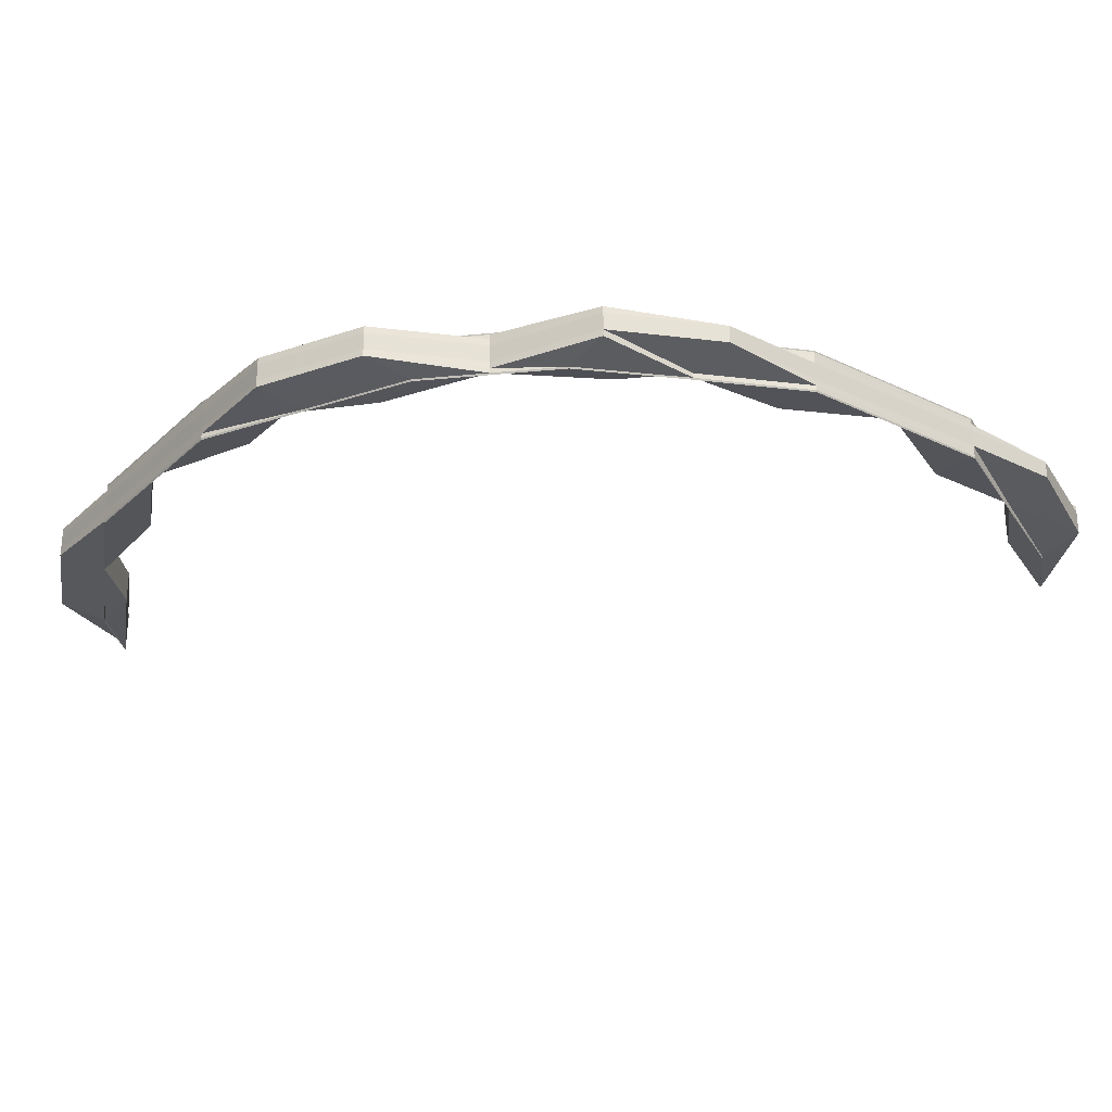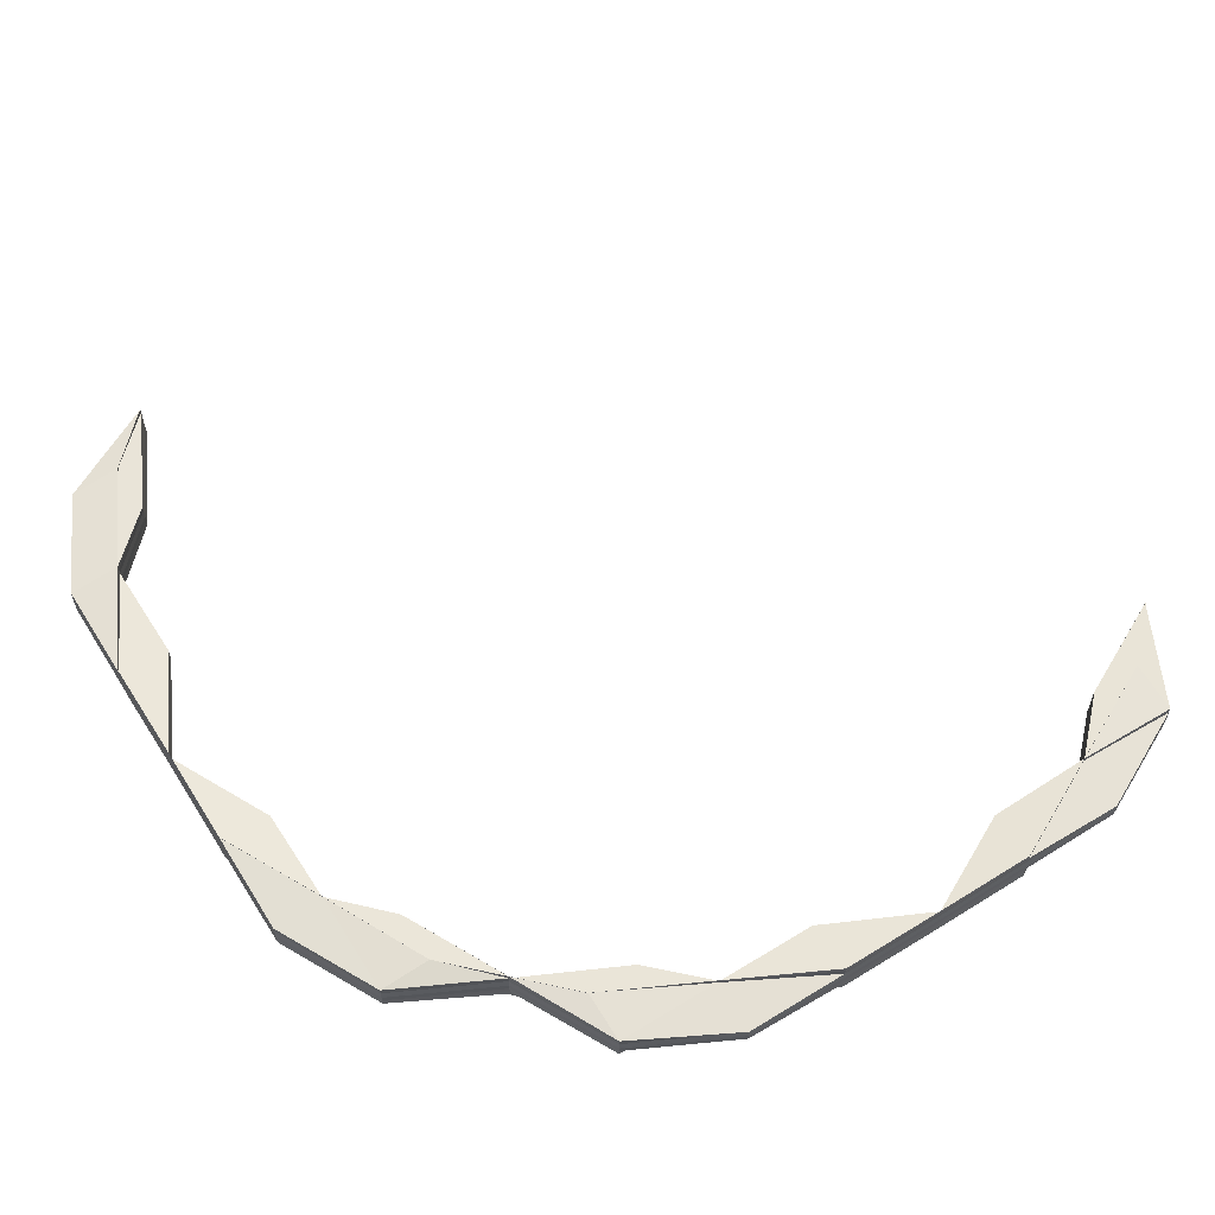
<metadata>
{"format":"obj","ext":"obj","renderer":"f3d","projection":"perspective","resolution":1024,"background":"white","views":[{"elev":-27.8,"azim":143.6,"up":"+Z"},{"elev":60.1,"azim":147.7,"up":"+Z"}]}
</metadata>
<code>
o 3837
v 2213 1882 9.165
v 2213 1882 9.165
v 2213 1882 9.167
v 2213 1882 9.167
v 2213 1882 9.163
v 2213 1882 9.163
v 2213 1882 9.165
v 2213 1882 9.162
v 2213 1882 9.162
v 2213 1882 9.165
v 2213 1882 9.167
v 2213 1882 9.165
v 2213 1882 9.168
v 2213 1882 9.167
v 2213 1882 9.167
v 2213 1882 9.163
v 2213 1882 9.163
v 2213 1882 9.162
v 2213 1882 9.161
v 2213 1882 9.162
v 2213 1882 9.162
v 2213 1882 9.163
v 2213 1882 9.162
v 2213 1882 9.162
v 2213 1882 9.161
v 2213 1882 9.162
v 2213 1882 9.163
v 2213 1882 9.162
v 2213 1882 9.161
v 2213 1882 9.162
v 2213 1882 9.162
v 2213 1882 9.161
v 2213 1882 9.161
v 2213 1882 9.161
v 2213 1882 9.161
v 2213 1882 9.165
v 2213 1882 9.163
v 2213 1882 9.163
v 2213 1882 9.162
v 2213 1882 9.163
v 2213 1882 9.162
v 2213 1882 9.161
v 2213 1882 9.162
v 2213 1882 9.163
v 2213 1882 9.162
v 2213 1882 9.161
v 2213 1882 9.161
v 2213 1882 9.161
v 2213 1882 9.161
v 2213 1882 9.162
v 2213 1882 9.162
v 2213 1882 9.162
v 2213 1882 9.162
v 2213 1882 9.161
v 2213 1882 9.162
v 2213 1882 9.162
v 2213 1882 9.161
v 2213 1882 9.161
v 2213 1882 9.161
v 2213 1882 9.161
v 2213 1882 9.162
v 2213 1882 9.161
v 2213 1882 9.161
v 2213 1882 9.161
v 2213 1882 9.161
v 2213 1882 9.161
v 2213 1882 9.161
v 2213 1882 9.161
v 2213 1882 9.161
v 2213 1882 9.161
v 2213 1882 9.161
v 2213 1882 9.161
v 2213 1882 9.161
v 2213 1882 9.167
v 2213 1882 9.167
v 2213 1882 9.168
v 2213 1882 9.169
v 2213 1882 9.169
v 2213 1882 9.168
v 2213 1882 9.168
v 2213 1882 9.168
v 2213 1882 9.168
v 2213 1882 9.168
v 2213 1882 9.169
v 2213 1882 9.167
v 2213 1882 9.169
v 2213 1882 9.169
v 2213 1882 9.169
v 2213 1882 9.169
v 2213 1882 9.168
v 2213 1882 9.169
v 2213 1882 9.168
v 2213 1882 9.169
v 2213 1882 9.169
v 2213 1882 9.169
v 2213 1882 9.169
v 2213 1882 9.169
v 2213 1882 9.168
v 2213 1882 9.169
v 2213 1882 9.168
v 2213 1882 9.169
v 2213 1882 9.169
v 2213 1882 9.169
v 2213 1882 9.169
v 2213 1882 9.169
v 2213 1882 9.168
v 2213 1882 9.168
v 2213 1882 9.169
v 2213 1882 9.169
v 2213 1882 9.169
v 2213 1882 9.169
v 2213 1882 9.169
v 2213 1882 9.169
v 2213 1882 9.169
v 2213 1882 9.169
v 2213 1882 9.169
v 2213 1882 9.169
v 2213 1882 9.169
v 2213 1882 9.168
v 2213 1882 9.169
v 2213 1882 9.169
v 2213 1882 9.169
v 2213 1882 9.169
v 2213 1882 9.168
v 2213 1882 9.167
v 2213 1882 9.168
v 2213 1882 9.167
v 2213 1882 9.168
v 2213 1882 9.167
v 2213 1882 9.169
v 2213 1882 9.169
v 2213 1882 9.169
v 2213 1882 9.167
v 2213 1882 9.169
v 2213 1882 9.169
v 2213 1882 9.168
v 2213 1882 9.167
v 2213 1882 9.168
v 2213 1882 9.167
v 2213 1882 9.168
v 2213 1882 9.167
v 2213 1882 9.168
v 2213 1882 9.168
v 2213 1882 9.169
v 2213 1882 9.169
v 2213 1882 9.169
v 2213 1882 9.169
v 2213 1882 9.169
v 2213 1882 9.168
v 2213 1882 9.169
v 2213 1882 9.168
v 2213 1882 9.169
v 2213 1882 9.168
v 2213 1882 9.169
v 2213 1882 9.167
v 2213 1882 9.168
v 2213 1882 9.169
v 2213 1882 9.169
v 2213 1882 9.169
v 2213 1882 9.169
v 2213 1882 9.169
v 2213 1882 9.169
v 2213 1882 9.168
v 2213 1882 9.167
v 2213 1882 9.168
v 2213 1882 9.169
v 2213 1882 9.169
v 2213 1882 9.169
v 2213 1882 9.169
v 2213 1882 9.169
v 2213 1882 9.169
v 2213 1882 9.169
v 2213 1882 9.168
v 2213 1882 9.169
v 2213 1882 9.169
v 2213 1882 9.167
v 2213 1882 9.169
v 2213 1882 9.169
v 2213 1882 9.169
v 2213 1882 9.169
v 2213 1882 9.168
v 2213 1882 9.169
v 2213 1882 9.169
v 2213 1882 9.169
v 2213 1882 9.169
v 2213 1882 9.169
v 2213 1882 9.169
v 2213 1882 9.167
v 2213 1882 9.169
v 2213 1882 9.167
v 2213 1882 9.168
v 2213 1882 9.167
v 2213 1882 9.169
v 2213 1882 9.168
v 2213 1882 9.165
v 2213 1882 9.163
v 2213 1882 9.163
v 2213 1882 9.163
v 2213 1882 9.162
v 2213 1882 9.163
v 2213 1882 9.162
v 2213 1882 9.163
v 2213 1882 9.163
v 2213 1882 9.165
v 2213 1882 9.167
v 2213 1882 9.165
v 2213 1882 9.163
v 2213 1882 9.163
v 2213 1882 9.165
v 2213 1882 9.167
v 2213 1882 9.167
v 2213 1882 9.163
v 2213 1882 9.162
v 2213 1882 9.162
v 2213 1882 9.162
v 2213 1882 9.161
v 2213 1882 9.161
v 2213 1882 9.161
v 2213 1882 9.162
v 2213 1882 9.161
v 2213 1882 9.161
v 2213 1882 9.162
v 2213 1882 9.163
v 2213 1882 9.162
v 2213 1882 9.161
v 2213 1882 9.161
v 2213 1882 9.161
v 2213 1882 9.161
v 2213 1882 9.161
v 2213 1882 9.161
v 2213 1882 9.161
v 2213 1882 9.162
v 2213 1882 9.161
v 2213 1882 9.161
v 2213 1882 9.161
v 2213 1882 9.161
v 2213 1882 9.161
v 2213 1882 9.162
v 2213 1882 9.161
v 2213 1882 9.162
v 2213 1882 9.161
v 2213 1882 9.161
v 2213 1882 9.161
v 2213 1882 9.161
v 2213 1882 9.161
v 2213 1882 9.161
v 2213 1882 9.161
v 2213 1882 9.161
v 2213 1882 9.161
v 2213 1882 9.162
v 2213 1882 9.161
v 2213 1882 9.161
v 2213 1882 9.161
v 2213 1882 9.162
v 2213 1882 9.161
v 2213 1882 9.162
v 2213 1882 9.161
v 2213 1882 9.161
v 2213 1882 9.161
v 2213 1882 9.161
v 2213 1882 9.162
v 2213 1882 9.161
v 2213 1882 9.161
v 2213 1882 9.161
v 2213 1882 9.162
v 2213 1882 9.162
v 2213 1882 9.161
v 2213 1882 9.161
v 2213 1882 9.161
v 2213 1882 9.161
v 2213 1882 9.161
v 2213 1882 9.162
v 2213 1882 9.162
v 2213 1882 9.162
v 2213 1882 9.161
v 2213 1882 9.162
v 2213 1882 9.162
v 2213 1882 9.163
v 2213 1882 9.163
v 2213 1882 9.162
v 2213 1882 9.163
v 2213 1882 9.161
v 2213 1882 9.162
v 2213 1882 9.163
v 2213 1882 9.161
v 2213 1882 9.162
v 2213 1882 9.162
v 2213 1882 9.163
v 2213 1882 9.163
v 2213 1882 9.165
v 2213 1882 9.165
v 2213 1882 9.165
v 2213 1882 9.165
v 2213 1882 9.167
v 2213 1882 9.163
v 2213 1882 9.162
v 2213 1882 9.162
v 2213 1882 9.163
v 2213 1882 9.165
v 2213 1882 9.167
v 2213 1882 9.167
v 2213 1882 9.168
v 2213 1882 9.168
v 2213 1882 9.168
v 2213 1882 9.168
v 2213 1882 9.167
v 2213 1882 9.168
v 2213 1882 9.165
v 2213 1882 9.167
v 2213 1882 9.168
v 2213 1882 9.169
v 2213 1882 9.169
v 2213 1882 9.169
v 2213 1882 9.169
v 2213 1882 9.169
v 2213 1882 9.169
v 2213 1882 9.169
v 2213 1882 9.169
v 2213 1882 9.169
v 2213 1882 9.169
v 2213 1882 9.168
v 2213 1882 9.167
v 2213 1882 9.165
v 2213 1882 9.167
v 2213 1882 9.168
v 2213 1882 9.169
v 2213 1882 9.167
v 2213 1882 9.169
v 2213 1882 9.168
v 2213 1882 9.168
v 2213 1882 9.167
v 2213 1882 9.167
v 2213 1882 9.169
v 2213 1882 9.169
v 2213 1882 9.168
v 2213 1882 9.169
v 2213 1882 9.169
v 2213 1882 9.169
v 2213 1882 9.165
v 2213 1882 9.167
v 2213 1882 9.167
v 2213 1882 9.165
v 2213 1882 9.167
v 2213 1882 9.163
v 2213 1882 9.168
v 2213 1882 9.168
v 2213 1882 9.162
v 2213 1882 9.162
v 2213 1882 9.162
v 2213 1882 9.161
v 2213 1882 9.162
v 2213 1882 9.161
v 2213 1882 9.162
v 2213 1882 9.161
v 2213 1882 9.161
v 2213 1882 9.162
v 2213 1882 9.161
v 2213 1882 9.161
v 2213 1882 9.161
v 2213 1882 9.163
v 2213 1882 9.163
v 2213 1882 9.162
v 2213 1882 9.162
v 2213 1882 9.161
v 2213 1882 9.162
v 2213 1882 9.161
v 2213 1882 9.161
v 2213 1882 9.161
v 2213 1882 9.161
v 2213 1882 9.161
v 2213 1882 9.162
v 2213 1882 9.162
v 2213 1882 9.161
v 2213 1882 9.161
v 2213 1882 9.161
v 2213 1882 9.161
v 2213 1882 9.163
v 2213 1882 9.162
v 2213 1882 9.162
v 2213 1882 9.163
v 2213 1882 9.161
v 2213 1882 9.162
v 2213 1882 9.162
v 2213 1882 9.163
v 2213 1882 9.161
v 2213 1882 9.162
v 2213 1882 9.161
v 2213 1882 9.161
v 2213 1882 9.161
v 2213 1882 9.161
v 2213 1882 9.161
v 2213 1882 9.161
v 2213 1882 9.161
v 2213 1882 9.161
v 2213 1882 9.161
v 2213 1882 9.162
v 2213 1882 9.163
v 2213 1882 9.162
v 2213 1882 9.161
v 2213 1882 9.162
v 2213 1882 9.161
v 2213 1882 9.162
v 2213 1882 9.162
v 2213 1882 9.161
v 2213 1882 9.161
v 2213 1882 9.162
v 2213 1882 9.161
v 2213 1882 9.161
v 2213 1882 9.161
v 2213 1882 9.163
v 2213 1882 9.162
v 2213 1882 9.163
v 2213 1882 9.165
v 2213 1882 9.163
v 2213 1882 9.165
v 2213 1882 9.165
v 2213 1882 9.167
v 2213 1882 9.165
v 2213 1882 9.167
v 2213 1882 9.163
v 2213 1882 9.163
v 2213 1882 9.163
v 2213 1882 9.165
v 2213 1882 9.163
v 2213 1882 9.163
v 2213 1882 9.165
v 2213 1882 9.163
v 2213 1882 9.165
v 2213 1882 9.163
v 2213 1882 9.162
v 2213 1882 9.162
v 2213 1882 9.161
v 2213 1882 9.161
v 2213 1882 9.163
v 2213 1882 9.162
v 2213 1882 9.165
v 2213 1882 9.167
v 2213 1882 9.168
v 2213 1882 9.168
v 2213 1882 9.167
v 2213 1882 9.165
v 2213 1882 9.167
v 2213 1882 9.167
v 2213 1882 9.168
v 2213 1882 9.168
v 2213 1882 9.168
v 2213 1882 9.169
v 2213 1882 9.168
v 2213 1882 9.168
v 2213 1882 9.168
v 2213 1882 9.169
v 2213 1882 9.169
v 2213 1882 9.169
v 2213 1882 9.169
v 2213 1882 9.169
v 2213 1882 9.167
v 2213 1882 9.168
v 2213 1882 9.168
v 2213 1882 9.165
v 2213 1882 9.163
v 2213 1882 9.165
v 2213 1882 9.163
v 2213 1882 9.167
v 2213 1882 9.165
v 2213 1882 9.163
v 2213 1882 9.163
v 2213 1882 9.162
v 2213 1882 9.162
v 2213 1882 9.162
v 2213 1882 9.162
v 2213 1882 9.161
v 2213 1882 9.161
v 2213 1882 9.161
v 2213 1882 9.161
v 2213 1882 9.161
v 2213 1882 9.169
v 2213 1882 9.169
v 2213 1882 9.169
v 2213 1882 9.169
v 2213 1882 9.169
v 2213 1882 9.161
v 2213 1882 9.161
v 2213 1882 9.161
v 2213 1882 9.161
v 2213 1882 9.161
v 2213 1882 9.161
v 2213 1882 9.161
v 2213 1882 9.161
v 2213 1882 9.161
v 2213 1882 9.161
v 2213 1882 9.161
v 2213 1882 9.161
v 2213 1882 9.161
v 2213 1882 9.162
v 2213 1882 9.162
v 2213 1882 9.162
v 2213 1882 9.161
v 2213 1882 9.161
v 2213 1882 9.169
v 2213 1882 9.169
v 2213 1882 9.169
v 2213 1882 9.169
v 2213 1882 9.169
v 2213 1882 9.169
v 2213 1882 9.169
v 2213 1882 9.169
v 2213 1882 9.161
v 2213 1882 9.161
v 2213 1882 9.161
v 2213 1882 9.161
v 2213 1882 9.161
v 2213 1882 9.161
v 2213 1882 9.161
v 2213 1882 9.161
v 2213 1882 9.161
v 2213 1882 9.161
v 2213 1882 9.167
v 2213 1882 9.168
v 2213 1882 9.169
v 2213 1882 9.169
v 2213 1882 9.169
v 2213 1882 9.169
v 2213 1882 9.169
v 2213 1882 9.169
v 2213 1882 9.169
v 2213 1882 9.169
v 2213 1882 9.168
v 2213 1882 9.169
v 2213 1882 9.169
v 2213 1882 9.169
v 2213 1882 9.169
v 2213 1882 9.169
v 2213 1882 9.168
v 2213 1882 9.169
v 2213 1882 9.169
v 2213 1882 9.169
v 2213 1882 9.169
v 2213 1882 9.168
v 2213 1882 9.169
v 2213 1882 9.169
v 2213 1882 9.169
v 2213 1882 9.169
v 2213 1882 9.169
v 2213 1882 9.168
v 2213 1882 9.169
v 2213 1882 9.169
v 2213 1882 9.169
v 2213 1882 9.169
v 2213 1882 9.169
v 2213 1882 9.168
v 2213 1882 9.169
v 2213 1882 9.169
v 2213 1882 9.169
v 2213 1882 9.169
v 2213 1882 9.168
v 2213 1882 9.168
v 2213 1882 9.168
v 2213 1882 9.168
v 2213 1882 9.169
v 2213 1882 9.169
v 2213 1882 9.168
v 2213 1882 9.169
v 2213 1882 9.169
v 2213 1882 9.169
v 2213 1882 9.168
v 2213 1882 9.167
v 2213 1882 9.168
v 2213 1882 9.168
v 2213 1882 9.169
v 2213 1882 9.168
v 2213 1882 9.169
v 2213 1882 9.169
v 2213 1882 9.169
v 2213 1882 9.169
v 2213 1882 9.169
v 2213 1882 9.169
v 2213 1882 9.169
v 2213 1882 9.169
v 2213 1882 9.169
v 2213 1882 9.169
v 2213 1882 9.169
v 2213 1882 9.169
v 2213 1882 9.169
v 2213 1882 9.168
v 2213 1882 9.169
v 2213 1882 9.169
v 2213 1882 9.168
v 2213 1882 9.169
v 2213 1882 9.168
v 2213 1882 9.168
v 2213 1882 9.167
v 2213 1882 9.167
v 2213 1882 9.167
v 2213 1882 9.167
v 2213 1882 9.165
v 2213 1882 9.165
v 2213 1882 9.163
v 2213 1882 9.165
v 2213 1882 9.162
v 2213 1882 9.165
v 2213 1882 9.163
v 2213 1882 9.162
v 2213 1882 9.163
v 2213 1882 9.162
v 2213 1882 9.163
v 2213 1882 9.162
v 2213 1882 9.163
v 2213 1882 9.162
v 2213 1882 9.161
v 2213 1882 9.162
v 2213 1882 9.161
v 2213 1882 9.161
v 2213 1882 9.161
v 2213 1882 9.161
v 2213 1882 9.161
v 2213 1882 9.161
v 2213 1882 9.161
v 2213 1882 9.161
v 2213 1882 9.161
v 2213 1882 9.161
v 2213 1882 9.162
v 2213 1882 9.161
v 2213 1882 9.161
v 2213 1882 9.161
v 2213 1882 9.161
v 2213 1882 9.161
v 2213 1882 9.161
v 2213 1882 9.162
v 2213 1882 9.163
v 2213 1882 9.162
v 2213 1882 9.163
v 2213 1882 9.161
v 2213 1882 9.161
v 2213 1882 9.161
v 2213 1882 9.167
v 2213 1882 9.167
v 2213 1882 9.165
v 2213 1882 9.167
v 2213 1882 9.163
v 2213 1882 9.167
v 2213 1882 9.168
v 2213 1882 9.165
v 2213 1882 9.163
v 2213 1882 9.163
v 2213 1882 9.167
v 2213 1882 9.168
v 2213 1882 9.168
v 2213 1882 9.167
v 2213 1882 9.168
v 2213 1882 9.161
v 2213 1882 9.161
v 2213 1882 9.161
v 2213 1882 9.161
v 2213 1882 9.161
v 2213 1882 9.169
v 2213 1882 9.169
v 2213 1882 9.169
v 2213 1882 9.169
v 2213 1882 9.169
v 2213 1882 9.161
v 2213 1882 9.161
v 2213 1882 9.161
v 2213 1882 9.161
v 2213 1882 9.161
v 2213 1882 9.167
v 2213 1882 9.168
v 2213 1882 9.168
v 2213 1882 9.167
v 2213 1882 9.167
v 2213 1882 9.169
v 2213 1882 9.169
v 2213 1882 9.169
v 2213 1882 9.169
v 2213 1882 9.169
f 1 2 3
f 3 4 1
f 5 6 1
f 1 7 5
f 8 9 6
f 6 2 10
f 4 7 10
f 4 11 7
f 11 12 7
f 13 11 4
f 14 15 12
f 7 12 16
f 7 16 17
f 18 6 17
f 19 18 20
f 16 21 20
f 16 22 21
f 12 22 16
f 5 16 23
f 23 18 5
f 23 24 25
f 22 26 24
f 22 27 26
f 28 29 25
f 30 31 29
f 32 33 29
f 34 32 35
f 36 37 27
f 38 37 39
f 40 39 41
f 42 43 39
f 44 43 45
f 42 46 47
f 48 42 49
f 48 42 50
f 48 51 52
f 53 51 54
f 54 55 56
f 57 58 55
f 51 58 59
f 60 58 59
f 61 59 62
f 63 60 64
f 65 57 66
f 57 67 68
f 69 57 18
f 69 70 71
f 72 69 73
f 72 69 23
f 2 74 75
f 76 4 75
f 76 13 4
f 77 13 76
f 78 76 79
f 80 81 78
f 74 82 79
f 81 83 84
f 74 85 82
f 86 87 84
f 88 86 89
f 90 87 91
f 90 92 93
f 94 95 93
f 92 96 97
f 95 96 97
f 98 84 99
f 100 99 101
f 102 103 99
f 104 102 105
f 106 107 101
f 106 76 3
f 3 74 106
f 108 109 106
f 108 109 110
f 109 111 76
f 109 112 113
f 114 111 115
f 111 116 117
f 111 118 13
f 118 119 13
f 120 118 121
f 118 122 123
f 13 124 125
f 119 126 127
f 128 127 129
f 130 126 124
f 131 130 128
f 131 130 132
f 133 126 124
f 130 134 135
f 136 133 137
f 136 138 139
f 140 141 139
f 142 143 141
f 136 142 144
f 145 146 144
f 142 147 148
f 146 147 148
f 140 149 150
f 151 152 150
f 153 154 152
f 155 156 149
f 157 158 140
f 157 158 159
f 158 160 161
f 158 162 163
f 155 164 153
f 153 165 166
f 166 167 168
f 166 169 170
f 171 172 167
f 173 171 166
f 174 172 175
f 176 173 153
f 177 175 178
f 179 180 178
f 171 173 181
f 182 171 183
f 182 184 185
f 184 186 187
f 173 176 188
f 189 169 181
f 189 181 163
f 163 181 190
f 181 188 190
f 181 165 188
f 191 190 192
f 193 194 165
f 190 188 195
f 195 196 197
f 198 197 199
f 200 201 199
f 202 203 201
f 190 195 204
f 205 190 204
f 205 204 206
f 204 195 207
f 204 207 208
f 209 204 198
f 210 211 209
f 198 212 209
f 213 212 208
f 214 215 198
f 214 215 216
f 217 218 216
f 215 219 212
f 218 220 221
f 215 220 221
f 219 222 223
f 224 223 212
f 225 226 224
f 225 227 228
f 229 225 230
f 229 231 232
f 233 231 234
f 235 233 236
f 237 238 232
f 239 240 238
f 226 241 240
f 242 243 239
f 244 242 237
f 243 241 245
f 246 245 247
f 237 248 249
f 250 241 248
f 251 252 249
f 253 241 252
f 254 247 234
f 255 250 256
f 255 257 258
f 255 259 260
f 255 259 261
f 259 262 263
f 259 264 265
f 266 264 267
f 268 264 269
f 270 268 271
f 272 273 269
f 274 269 275
f 261 276 275
f 261 277 278
f 278 279 261
f 277 280 281
f 282 283 280
f 284 280 276
f 285 277 286
f 279 287 286
f 279 284 287
f 277 288 289
f 278 288 290
f 290 291 278
f 291 279 289
f 292 284 279
f 291 292 279
f 292 293 284
f 294 292 291
f 293 295 284
f 284 295 296
f 295 297 296
f 295 298 297
f 293 299 295
f 300 293 292
f 294 300 292
f 300 301 293
f 302 300 294
f 302 303 300
f 304 305 294
f 306 294 291
f 307 294 306
f 306 291 308
f 309 307 310
f 194 307 306
f 311 304 194
f 194 306 164
f 312 311 313
f 314 311 194
f 311 315 316
f 314 317 318
f 319 314 320
f 319 314 321
f 321 194 322
f 322 306 290
f 290 323 322
f 322 324 321
f 321 325 326
f 324 327 325
f 310 328 326
f 324 329 165
f 329 330 328
f 331 332 330
f 333 334 328
f 335 334 336
f 337 333 338
f 339 340 327
f 339 299 341
f 342 343 341
f 343 342 293
f 344 342 339
f 342 344 295
f 345 343 300
f 343 345 346
f 341 301 346
f 344 347 348
f 349 347 350
f 351 350 352
f 353 348 352
f 354 355 350
f 356 355 357
f 358 354 359
f 353 360 361
f 362 363 360
f 364 362 365
f 364 366 353
f 364 366 367
f 366 368 369
f 366 370 371
f 370 372 371
f 373 370 374
f 370 375 376
f 372 344 377
f 371 378 377
f 379 377 380
f 381 382 378
f 382 383 384
f 385 386 382
f 387 385 388
f 385 389 390
f 391 385 382
f 391 392 393
f 394 391 395
f 394 391 396
f 396 382 397
f 396 398 399
f 400 401 399
f 402 403 401
f 404 405 401
f 406 405 407
f 408 404 409
f 397 410 396
f 410 411 378
f 410 412 411
f 412 383 398
f 413 412 410
f 397 414 415
f 415 416 397
f 416 413 410
f 416 410 298
f 382 414 298
f 417 413 416
f 377 298 339
f 377 339 418
f 418 339 419
f 420 377 418
f 418 419 324
f 420 418 323
f 323 418 324
f 323 324 164
f 421 422 323
f 288 323 308
f 188 164 423
f 188 423 195
f 195 423 424
f 423 308 425
f 423 425 424
f 424 425 254
f 176 426 423
f 426 176 155
f 426 427 425
f 428 308 155
f 427 426 428
f 429 254 430
f 430 254 236
f 425 431 254
f 254 431 432
f 425 289 431
f 431 433 432
f 431 286 433
f 427 250 431
f 250 427 434
f 434 289 428
f 435 286 434
f 435 434 223
f 434 428 436
f 223 434 436
f 436 428 437
f 428 155 437
f 437 155 438
f 437 438 439
f 440 437 439
f 436 437 440
f 223 436 441
f 441 436 440
f 212 223 441
f 212 441 206
f 441 440 442
f 209 441 443
f 443 440 444
f 440 445 446
f 447 448 445
f 449 450 447
f 451 138 446
f 452 451 444
f 452 451 453
f 451 454 455
f 456 442 457
f 456 124 458
f 85 458 107
f 85 456 98
f 459 456 85
f 459 206 456
f 36 133 456
f 460 36 459
f 133 36 461
f 461 206 462
f 461 462 22
f 12 461 22
f 463 461 12
f 463 442 461
f 464 459 85
f 464 85 74
f 2 464 74
f 465 459 464
f 465 208 459
f 466 464 2
f 466 465 464
f 6 466 2
f 467 466 6
f 467 468 466
f 468 465 466
f 469 460 465
f 51 469 465
f 470 469 471
f 472 473 471
f 469 474 475
f 473 474 475
f 476 477 478
f 477 479 480
f 481 482 483
f 482 484 485
f 486 487 488
f 487 489 490
f 491 492 493
f 491 492 494
f 492 495 496
f 492 497 498
f 499 500 501
f 500 502 503
f 504 505 506
f 507 508 509
f 508 510 511
f 512 513 514
f 513 515 516
f 517 346 518
f 518 346 519
f 520 521 519
f 346 303 522
f 521 523 524
f 346 525 524
f 526 523 527
f 526 528 529
f 528 530 531
f 532 533 527
f 528 534 533
f 535 536 532
f 536 534 525
f 345 534 525
f 537 345 538
f 537 539 540
f 539 541 542
f 537 543 544
f 545 543 546
f 547 545 548
f 549 550 544
f 539 551 550
f 552 553 549
f 553 551 554
f 555 551 554
f 556 554 546
f 557 556 548
f 558 555 559
f 560 555 561
f 560 562 563
f 560 564 565
f 566 567 565
f 565 568 569
f 570 571 569
f 572 573 569
f 574 575 569
f 576 577 575
f 578 577 579
f 580 578 581
f 582 579 583
f 584 578 582
f 582 585 586
f 578 584 587
f 588 585 587
f 588 587 589
f 567 590 582
f 591 584 567
f 587 590 592
f 584 591 592
f 589 587 417
f 587 592 417
f 593 594 567
f 595 591 593
f 592 594 596
f 591 595 596
f 417 592 413
f 592 596 413
f 413 596 412
f 596 597 412
f 596 598 597
f 412 597 599
f 600 598 593
f 595 601 597
f 601 595 600
f 597 602 599
f 597 603 602
f 599 604 605
f 606 605 607
f 601 608 602
f 609 610 606
f 606 602 611
f 612 613 604
f 608 613 614
f 611 614 615
f 616 617 615
f 618 613 617
f 619 613 620
f 611 620 621
f 622 623 611
f 623 619 624
f 625 624 626
f 602 627 626
f 602 628 627
f 610 628 629
f 630 629 631
f 632 608 630
f 608 601 629
f 632 633 634
f 629 603 600
f 600 635 636
f 629 600 637
f 637 600 638
f 639 629 637
f 637 638 640
f 640 636 641
f 639 637 642
f 642 637 640
f 642 640 301
f 640 556 303
f 643 644 642
f 645 640 557
f 415 642 645
f 414 642 299
f 646 647 645
f 645 648 415
f 648 416 299
f 648 417 416
f 589 417 648
f 649 589 648
f 649 648 301
f 650 651 652
f 651 653 654
f 655 656 657
f 656 658 659
f 660 661 662
f 661 663 664
f 665 666 667
f 668 669 666
f 670 671 672
f 671 673 674

</code>
